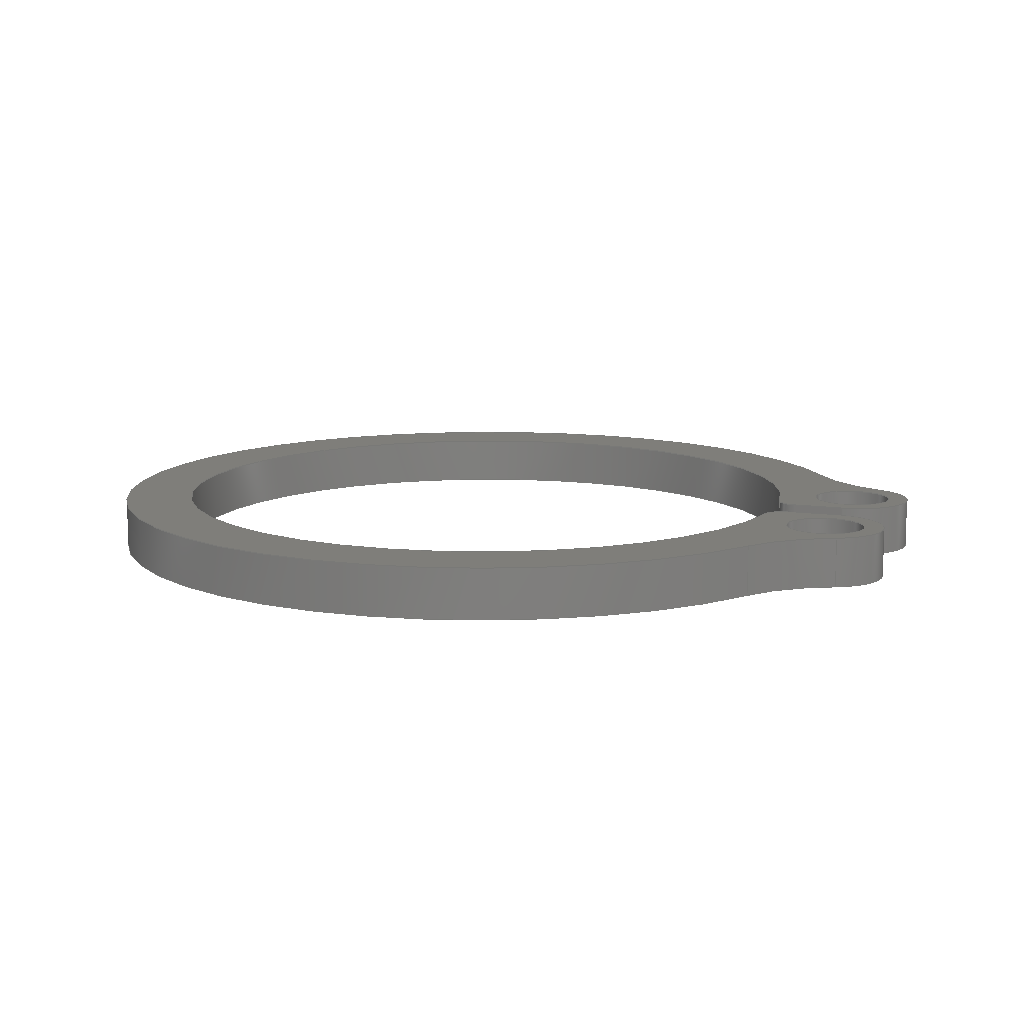
<metadata>
{"format":"step","ext":"step","renderer":"f3d","projection":"perspective","resolution":1024,"background":"white","views":[{"elev":11.4,"azim":19.2,"up":"+Y"}]}
</metadata>
<code>
ISO-10303-21;
DATA;
#1=MECHANICAL_DESIGN_GEOMETRIC_PRESENTATION_REPRESENTATION('',(#4),#466);
#2=SHAPE_REPRESENTATION_RELATIONSHIP('SRR','None',#473,#3);
#3=ADVANCED_BREP_SHAPE_REPRESENTATION('',(#5),#465);
#4=STYLED_ITEM('',(#482),#5);
#5=MANIFOLD_SOLID_BREP('Body1',#254);
#6=FACE_BOUND('',#41,.T.);
#7=FACE_BOUND('',#42,.T.);
#8=FACE_BOUND('',#44,.T.);
#9=FACE_BOUND('',#45,.T.);
#10=PLANE('',#286);
#11=PLANE('',#296);
#12=PLANE('',#300);
#13=PLANE('',#301);
#14=FACE_OUTER_BOUND('',#28,.T.);
#15=FACE_OUTER_BOUND('',#29,.T.);
#16=FACE_OUTER_BOUND('',#30,.T.);
#17=FACE_OUTER_BOUND('',#31,.T.);
#18=FACE_OUTER_BOUND('',#32,.T.);
#19=FACE_OUTER_BOUND('',#33,.T.);
#20=FACE_OUTER_BOUND('',#34,.T.);
#21=FACE_OUTER_BOUND('',#35,.T.);
#22=FACE_OUTER_BOUND('',#36,.T.);
#23=FACE_OUTER_BOUND('',#37,.T.);
#24=FACE_OUTER_BOUND('',#38,.T.);
#25=FACE_OUTER_BOUND('',#39,.T.);
#26=FACE_OUTER_BOUND('',#40,.T.);
#27=FACE_OUTER_BOUND('',#43,.T.);
#28=EDGE_LOOP('',(#158,#159,#160,#161));
#29=EDGE_LOOP('',(#162,#163,#164,#165));
#30=EDGE_LOOP('',(#166,#167,#168,#169));
#31=EDGE_LOOP('',(#170,#171,#172,#173));
#32=EDGE_LOOP('',(#174,#175,#176,#177));
#33=EDGE_LOOP('',(#178,#179,#180,#181));
#34=EDGE_LOOP('',(#182,#183,#184,#185));
#35=EDGE_LOOP('',(#186,#187,#188,#189));
#36=EDGE_LOOP('',(#190,#191,#192,#193));
#37=EDGE_LOOP('',(#194,#195,#196,#197));
#38=EDGE_LOOP('',(#198,#199,#200,#201));
#39=EDGE_LOOP('',(#202,#203,#204,#205));
#40=EDGE_LOOP('',(#206,#207,#208,#209,#210,#211,#212,#213,#214,#215));
#41=EDGE_LOOP('',(#216));
#42=EDGE_LOOP('',(#217));
#43=EDGE_LOOP('',(#218,#219,#220,#221,#222,#223,#224,#225,#226,#227));
#44=EDGE_LOOP('',(#228));
#45=EDGE_LOOP('',(#229));
#46=LINE('',#393,#62);
#47=LINE('',#399,#63);
#48=LINE('',#406,#64);
#49=LINE('',#409,#65);
#50=LINE('',#415,#66);
#51=LINE('',#421,#67);
#52=LINE('',#427,#68);
#53=LINE('',#430,#69);
#54=LINE('',#432,#70);
#55=LINE('',#433,#71);
#56=LINE('',#439,#72);
#57=LINE('',#445,#73);
#58=LINE('',#451,#74);
#59=LINE('',#454,#75);
#60=LINE('',#456,#76);
#61=LINE('',#457,#77);
#62=VECTOR('',#308,0.2);
#63=VECTOR('',#315,0.2);
#64=VECTOR('',#322,1);
#65=VECTOR('',#325,1);
#66=VECTOR('',#332,1);
#67=VECTOR('',#339,1);
#68=VECTOR('',#346,1);
#69=VECTOR('',#349,1);
#70=VECTOR('',#350,1);
#71=VECTOR('',#351,1);
#72=VECTOR('',#358,1);
#73=VECTOR('',#365,1);
#74=VECTOR('',#372,1);
#75=VECTOR('',#375,1);
#76=VECTOR('',#376,1);
#77=VECTOR('',#377,1);
#78=CIRCLE('',#269,0.2);
#79=CIRCLE('',#270,0.2);
#80=CIRCLE('',#272,0.2);
#81=CIRCLE('',#273,0.2);
#82=CIRCLE('',#275,0.75);
#83=CIRCLE('',#276,0.75);
#84=CIRCLE('',#278,2);
#85=CIRCLE('',#279,2);
#86=CIRCLE('',#281,0.75);
#87=CIRCLE('',#282,0.75);
#88=CIRCLE('',#284,0.3);
#89=CIRCLE('',#285,0.3);
#90=CIRCLE('',#288,0.1);
#91=CIRCLE('',#289,0.1);
#92=CIRCLE('',#291,1.65);
#93=CIRCLE('',#292,1.65);
#94=CIRCLE('',#294,0.1);
#95=CIRCLE('',#295,0.1);
#96=CIRCLE('',#298,0.3);
#97=CIRCLE('',#299,0.3);
#98=VERTEX_POINT('',#390);
#99=VERTEX_POINT('',#392);
#100=VERTEX_POINT('',#396);
#101=VERTEX_POINT('',#398);
#102=VERTEX_POINT('',#402);
#103=VERTEX_POINT('',#403);
#104=VERTEX_POINT('',#405);
#105=VERTEX_POINT('',#407);
#106=VERTEX_POINT('',#411);
#107=VERTEX_POINT('',#413);
#108=VERTEX_POINT('',#417);
#109=VERTEX_POINT('',#419);
#110=VERTEX_POINT('',#423);
#111=VERTEX_POINT('',#425);
#112=VERTEX_POINT('',#429);
#113=VERTEX_POINT('',#431);
#114=VERTEX_POINT('',#435);
#115=VERTEX_POINT('',#437);
#116=VERTEX_POINT('',#441);
#117=VERTEX_POINT('',#443);
#118=VERTEX_POINT('',#447);
#119=VERTEX_POINT('',#449);
#120=VERTEX_POINT('',#453);
#121=VERTEX_POINT('',#455);
#122=EDGE_CURVE('',#98,#98,#78,.T.);
#123=EDGE_CURVE('',#98,#99,#46,.T.);
#124=EDGE_CURVE('',#99,#99,#79,.T.);
#125=EDGE_CURVE('',#100,#100,#80,.T.);
#126=EDGE_CURVE('',#100,#101,#47,.T.);
#127=EDGE_CURVE('',#101,#101,#81,.T.);
#128=EDGE_CURVE('',#102,#103,#82,.T.);
#129=EDGE_CURVE('',#102,#104,#48,.T.);
#130=EDGE_CURVE('',#105,#104,#83,.T.);
#131=EDGE_CURVE('',#103,#105,#49,.T.);
#132=EDGE_CURVE('',#106,#103,#84,.T.);
#133=EDGE_CURVE('',#107,#105,#85,.T.);
#134=EDGE_CURVE('',#106,#107,#50,.T.);
#135=EDGE_CURVE('',#106,#108,#86,.T.);
#136=EDGE_CURVE('',#109,#107,#87,.T.);
#137=EDGE_CURVE('',#108,#109,#51,.T.);
#138=EDGE_CURVE('',#110,#108,#88,.T.);
#139=EDGE_CURVE('',#111,#109,#89,.T.);
#140=EDGE_CURVE('',#110,#111,#52,.T.);
#141=EDGE_CURVE('',#110,#112,#53,.T.);
#142=EDGE_CURVE('',#113,#111,#54,.T.);
#143=EDGE_CURVE('',#112,#113,#55,.T.);
#144=EDGE_CURVE('',#114,#112,#90,.T.);
#145=EDGE_CURVE('',#115,#113,#91,.T.);
#146=EDGE_CURVE('',#114,#115,#56,.T.);
#147=EDGE_CURVE('',#114,#116,#92,.T.);
#148=EDGE_CURVE('',#117,#115,#93,.T.);
#149=EDGE_CURVE('',#116,#117,#57,.T.);
#150=EDGE_CURVE('',#118,#116,#94,.T.);
#151=EDGE_CURVE('',#119,#117,#95,.T.);
#152=EDGE_CURVE('',#118,#119,#58,.T.);
#153=EDGE_CURVE('',#120,#118,#59,.T.);
#154=EDGE_CURVE('',#121,#119,#60,.T.);
#155=EDGE_CURVE('',#120,#121,#61,.T.);
#156=EDGE_CURVE('',#102,#120,#96,.T.);
#157=EDGE_CURVE('',#104,#121,#97,.T.);
#158=ORIENTED_EDGE('',*,*,#122,.F.);
#159=ORIENTED_EDGE('',*,*,#123,.T.);
#160=ORIENTED_EDGE('',*,*,#124,.T.);
#161=ORIENTED_EDGE('',*,*,#123,.F.);
#162=ORIENTED_EDGE('',*,*,#125,.F.);
#163=ORIENTED_EDGE('',*,*,#126,.T.);
#164=ORIENTED_EDGE('',*,*,#127,.T.);
#165=ORIENTED_EDGE('',*,*,#126,.F.);
#166=ORIENTED_EDGE('',*,*,#128,.F.);
#167=ORIENTED_EDGE('',*,*,#129,.T.);
#168=ORIENTED_EDGE('',*,*,#130,.F.);
#169=ORIENTED_EDGE('',*,*,#131,.F.);
#170=ORIENTED_EDGE('',*,*,#132,.T.);
#171=ORIENTED_EDGE('',*,*,#131,.T.);
#172=ORIENTED_EDGE('',*,*,#133,.F.);
#173=ORIENTED_EDGE('',*,*,#134,.F.);
#174=ORIENTED_EDGE('',*,*,#135,.F.);
#175=ORIENTED_EDGE('',*,*,#134,.T.);
#176=ORIENTED_EDGE('',*,*,#136,.F.);
#177=ORIENTED_EDGE('',*,*,#137,.F.);
#178=ORIENTED_EDGE('',*,*,#138,.T.);
#179=ORIENTED_EDGE('',*,*,#137,.T.);
#180=ORIENTED_EDGE('',*,*,#139,.F.);
#181=ORIENTED_EDGE('',*,*,#140,.F.);
#182=ORIENTED_EDGE('',*,*,#141,.F.);
#183=ORIENTED_EDGE('',*,*,#140,.T.);
#184=ORIENTED_EDGE('',*,*,#142,.F.);
#185=ORIENTED_EDGE('',*,*,#143,.F.);
#186=ORIENTED_EDGE('',*,*,#144,.T.);
#187=ORIENTED_EDGE('',*,*,#143,.T.);
#188=ORIENTED_EDGE('',*,*,#145,.F.);
#189=ORIENTED_EDGE('',*,*,#146,.F.);
#190=ORIENTED_EDGE('',*,*,#147,.F.);
#191=ORIENTED_EDGE('',*,*,#146,.T.);
#192=ORIENTED_EDGE('',*,*,#148,.F.);
#193=ORIENTED_EDGE('',*,*,#149,.F.);
#194=ORIENTED_EDGE('',*,*,#150,.T.);
#195=ORIENTED_EDGE('',*,*,#149,.T.);
#196=ORIENTED_EDGE('',*,*,#151,.F.);
#197=ORIENTED_EDGE('',*,*,#152,.F.);
#198=ORIENTED_EDGE('',*,*,#153,.T.);
#199=ORIENTED_EDGE('',*,*,#152,.T.);
#200=ORIENTED_EDGE('',*,*,#154,.F.);
#201=ORIENTED_EDGE('',*,*,#155,.F.);
#202=ORIENTED_EDGE('',*,*,#156,.T.);
#203=ORIENTED_EDGE('',*,*,#155,.T.);
#204=ORIENTED_EDGE('',*,*,#157,.F.);
#205=ORIENTED_EDGE('',*,*,#129,.F.);
#206=ORIENTED_EDGE('',*,*,#157,.T.);
#207=ORIENTED_EDGE('',*,*,#154,.T.);
#208=ORIENTED_EDGE('',*,*,#151,.T.);
#209=ORIENTED_EDGE('',*,*,#148,.T.);
#210=ORIENTED_EDGE('',*,*,#145,.T.);
#211=ORIENTED_EDGE('',*,*,#142,.T.);
#212=ORIENTED_EDGE('',*,*,#139,.T.);
#213=ORIENTED_EDGE('',*,*,#136,.T.);
#214=ORIENTED_EDGE('',*,*,#133,.T.);
#215=ORIENTED_EDGE('',*,*,#130,.T.);
#216=ORIENTED_EDGE('',*,*,#125,.T.);
#217=ORIENTED_EDGE('',*,*,#122,.T.);
#218=ORIENTED_EDGE('',*,*,#156,.F.);
#219=ORIENTED_EDGE('',*,*,#128,.T.);
#220=ORIENTED_EDGE('',*,*,#132,.F.);
#221=ORIENTED_EDGE('',*,*,#135,.T.);
#222=ORIENTED_EDGE('',*,*,#138,.F.);
#223=ORIENTED_EDGE('',*,*,#141,.T.);
#224=ORIENTED_EDGE('',*,*,#144,.F.);
#225=ORIENTED_EDGE('',*,*,#147,.T.);
#226=ORIENTED_EDGE('',*,*,#150,.F.);
#227=ORIENTED_EDGE('',*,*,#153,.F.);
#228=ORIENTED_EDGE('',*,*,#127,.F.);
#229=ORIENTED_EDGE('',*,*,#124,.F.);
#230=CYLINDRICAL_SURFACE('',#268,0.2);
#231=CYLINDRICAL_SURFACE('',#271,0.2);
#232=CYLINDRICAL_SURFACE('',#274,0.75);
#233=CYLINDRICAL_SURFACE('',#277,2);
#234=CYLINDRICAL_SURFACE('',#280,0.75);
#235=CYLINDRICAL_SURFACE('',#283,0.3);
#236=CYLINDRICAL_SURFACE('',#287,0.1);
#237=CYLINDRICAL_SURFACE('',#290,1.65);
#238=CYLINDRICAL_SURFACE('',#293,0.1);
#239=CYLINDRICAL_SURFACE('',#297,0.3);
#240=ADVANCED_FACE('',(#14),#230,.F.);
#241=ADVANCED_FACE('',(#15),#231,.F.);
#242=ADVANCED_FACE('',(#16),#232,.F.);
#243=ADVANCED_FACE('',(#17),#233,.T.);
#244=ADVANCED_FACE('',(#18),#234,.F.);
#245=ADVANCED_FACE('',(#19),#235,.T.);
#246=ADVANCED_FACE('',(#20),#10,.T.);
#247=ADVANCED_FACE('',(#21),#236,.T.);
#248=ADVANCED_FACE('',(#22),#237,.F.);
#249=ADVANCED_FACE('',(#23),#238,.T.);
#250=ADVANCED_FACE('',(#24),#11,.T.);
#251=ADVANCED_FACE('',(#25),#239,.T.);
#252=ADVANCED_FACE('',(#26,#6,#7),#12,.T.);
#253=ADVANCED_FACE('',(#27,#8,#9),#13,.F.);
#254=CLOSED_SHELL('',(#240,#241,#242,#243,#244,#245,#246,#247,#248,#249,
#250,#251,#252,#253));
#255=DERIVED_UNIT_ELEMENT(#257,1);
#256=DERIVED_UNIT_ELEMENT(#468,3);
#257=(
MASS_UNIT()
NAMED_UNIT(*)
SI_UNIT(.KILO.,.GRAM.)
);
#258=DERIVED_UNIT((#255,#256));
#259=MEASURE_REPRESENTATION_ITEM('density measure',
POSITIVE_RATIO_MEASURE(7850),#258);
#260=PROPERTY_DEFINITION_REPRESENTATION(#265,#262);
#261=PROPERTY_DEFINITION_REPRESENTATION(#266,#263);
#262=REPRESENTATION('material name',(#264),#465);
#263=REPRESENTATION('density',(#259),#465);
#264=DESCRIPTIVE_REPRESENTATION_ITEM('Steel','Steel');
#265=PROPERTY_DEFINITION('material property','material name',#475);
#266=PROPERTY_DEFINITION('material property','density of part',#475);
#267=AXIS2_PLACEMENT_3D('placement',#388,#302,#303);
#268=AXIS2_PLACEMENT_3D('',#389,#304,#305);
#269=AXIS2_PLACEMENT_3D('',#391,#306,#307);
#270=AXIS2_PLACEMENT_3D('',#394,#309,#310);
#271=AXIS2_PLACEMENT_3D('',#395,#311,#312);
#272=AXIS2_PLACEMENT_3D('',#397,#313,#314);
#273=AXIS2_PLACEMENT_3D('',#400,#316,#317);
#274=AXIS2_PLACEMENT_3D('',#401,#318,#319);
#275=AXIS2_PLACEMENT_3D('',#404,#320,#321);
#276=AXIS2_PLACEMENT_3D('',#408,#323,#324);
#277=AXIS2_PLACEMENT_3D('',#410,#326,#327);
#278=AXIS2_PLACEMENT_3D('',#412,#328,#329);
#279=AXIS2_PLACEMENT_3D('',#414,#330,#331);
#280=AXIS2_PLACEMENT_3D('',#416,#333,#334);
#281=AXIS2_PLACEMENT_3D('',#418,#335,#336);
#282=AXIS2_PLACEMENT_3D('',#420,#337,#338);
#283=AXIS2_PLACEMENT_3D('',#422,#340,#341);
#284=AXIS2_PLACEMENT_3D('',#424,#342,#343);
#285=AXIS2_PLACEMENT_3D('',#426,#344,#345);
#286=AXIS2_PLACEMENT_3D('',#428,#347,#348);
#287=AXIS2_PLACEMENT_3D('',#434,#352,#353);
#288=AXIS2_PLACEMENT_3D('',#436,#354,#355);
#289=AXIS2_PLACEMENT_3D('',#438,#356,#357);
#290=AXIS2_PLACEMENT_3D('',#440,#359,#360);
#291=AXIS2_PLACEMENT_3D('',#442,#361,#362);
#292=AXIS2_PLACEMENT_3D('',#444,#363,#364);
#293=AXIS2_PLACEMENT_3D('',#446,#366,#367);
#294=AXIS2_PLACEMENT_3D('',#448,#368,#369);
#295=AXIS2_PLACEMENT_3D('',#450,#370,#371);
#296=AXIS2_PLACEMENT_3D('',#452,#373,#374);
#297=AXIS2_PLACEMENT_3D('',#458,#378,#379);
#298=AXIS2_PLACEMENT_3D('',#459,#380,#381);
#299=AXIS2_PLACEMENT_3D('',#460,#382,#383);
#300=AXIS2_PLACEMENT_3D('',#461,#384,#385);
#301=AXIS2_PLACEMENT_3D('',#462,#386,#387);
#302=DIRECTION('axis',(0,0,1));
#303=DIRECTION('refdir',(1,0,0));
#304=DIRECTION('center_axis',(0,1,0));
#305=DIRECTION('ref_axis',(1,0,0));
#306=DIRECTION('center_axis',(0,-1,0));
#307=DIRECTION('ref_axis',(1,0,0));
#308=DIRECTION('',(0,-1,0));
#309=DIRECTION('center_axis',(0,-1,0));
#310=DIRECTION('ref_axis',(1,0,0));
#311=DIRECTION('center_axis',(0,1,0));
#312=DIRECTION('ref_axis',(1,0,0));
#313=DIRECTION('center_axis',(0,-1,0));
#314=DIRECTION('ref_axis',(1,0,0));
#315=DIRECTION('',(0,-1,0));
#316=DIRECTION('center_axis',(0,-1,0));
#317=DIRECTION('ref_axis',(1,0,0));
#318=DIRECTION('center_axis',(0,1,0));
#319=DIRECTION('ref_axis',(-0.3611,0,-0.9325));
#320=DIRECTION('center_axis',(0,1,0));
#321=DIRECTION('ref_axis',(-0.3611,0,-0.9325));
#322=DIRECTION('',(0,1,0));
#323=DIRECTION('center_axis',(0,-1,0));
#324=DIRECTION('ref_axis',(-0.3611,0,-0.9325));
#325=DIRECTION('',(0,1,0));
#326=DIRECTION('center_axis',(0,1,0));
#327=DIRECTION('ref_axis',(-1,0,-2.22e-16));
#328=DIRECTION('center_axis',(0,1,0));
#329=DIRECTION('ref_axis',(0.8652,0,-0.5015));
#330=DIRECTION('center_axis',(0,1,0));
#331=DIRECTION('ref_axis',(0.8652,0,-0.5015));
#332=DIRECTION('',(0,1,0));
#333=DIRECTION('center_axis',(0,1,0));
#334=DIRECTION('ref_axis',(-0.8652,0,0.5015));
#335=DIRECTION('center_axis',(0,1,0));
#336=DIRECTION('ref_axis',(-0.8652,0,0.5015));
#337=DIRECTION('center_axis',(0,-1,0));
#338=DIRECTION('ref_axis',(-0.8652,0,0.5015));
#339=DIRECTION('',(0,1,0));
#340=DIRECTION('center_axis',(0,1,0));
#341=DIRECTION('ref_axis',(-0.00834,0,1));
#342=DIRECTION('center_axis',(0,1,0));
#343=DIRECTION('ref_axis',(-0.00834,0,1));
#344=DIRECTION('center_axis',(0,1,0));
#345=DIRECTION('ref_axis',(-0.00834,0,1));
#346=DIRECTION('',(0,1,0));
#347=DIRECTION('center_axis',(-0.00834,0,1));
#348=DIRECTION('ref_axis',(1,0,0.00834));
#349=DIRECTION('',(-1,0,-0.00834));
#350=DIRECTION('',(1,0,0.00834));
#351=DIRECTION('',(0,1,0));
#352=DIRECTION('center_axis',(0,1,0));
#353=DIRECTION('ref_axis',(-0.9933,0,0.1155));
#354=DIRECTION('center_axis',(0,1,0));
#355=DIRECTION('ref_axis',(-0.9933,0,0.1155));
#356=DIRECTION('center_axis',(0,1,0));
#357=DIRECTION('ref_axis',(-0.9933,0,0.1155));
#358=DIRECTION('',(0,1,0));
#359=DIRECTION('center_axis',(0,1,0));
#360=DIRECTION('ref_axis',(-1,0,-1.009e-16));
#361=DIRECTION('center_axis',(0,1,0));
#362=DIRECTION('ref_axis',(0.9933,0,-0.1155));
#363=DIRECTION('center_axis',(0,-1,0));
#364=DIRECTION('ref_axis',(0.9933,0,-0.1155));
#365=DIRECTION('',(0,1,0));
#366=DIRECTION('center_axis',(0,1,0));
#367=DIRECTION('ref_axis',(-0.00834,0,-1));
#368=DIRECTION('center_axis',(0,1,0));
#369=DIRECTION('ref_axis',(-0.00834,0,-1));
#370=DIRECTION('center_axis',(0,1,0));
#371=DIRECTION('ref_axis',(-0.00834,0,-1));
#372=DIRECTION('',(0,1,0));
#373=DIRECTION('center_axis',(-0.00834,0,-1));
#374=DIRECTION('ref_axis',(-1,0,0.00834));
#375=DIRECTION('',(-1,0,0.00834));
#376=DIRECTION('',(-1,0,0.00834));
#377=DIRECTION('',(0,1,0));
#378=DIRECTION('center_axis',(0,1,0));
#379=DIRECTION('ref_axis',(0.3611,0,0.9325));
#380=DIRECTION('center_axis',(0,1,0));
#381=DIRECTION('ref_axis',(0.3611,0,0.9325));
#382=DIRECTION('center_axis',(0,1,0));
#383=DIRECTION('ref_axis',(0.3611,0,0.9325));
#384=DIRECTION('center_axis',(0,1,0));
#385=DIRECTION('ref_axis',(1,0,0));
#386=DIRECTION('center_axis',(0,1,0));
#387=DIRECTION('ref_axis',(1,0,0));
#388=CARTESIAN_POINT('',(0,0,0));
#389=CARTESIAN_POINT('Origin',(2,0,0.4));
#390=CARTESIAN_POINT('',(1.8,0.25,0.4));
#391=CARTESIAN_POINT('Origin',(2,0.25,0.4));
#392=CARTESIAN_POINT('',(1.8,0,0.4));
#393=CARTESIAN_POINT('',(1.8,0,0.4));
#394=CARTESIAN_POINT('Origin',(2,0,0.4));
#395=CARTESIAN_POINT('Origin',(2,0,-0.4));
#396=CARTESIAN_POINT('',(1.8,0.25,-0.4));
#397=CARTESIAN_POINT('Origin',(2,0.25,-0.4));
#398=CARTESIAN_POINT('',(1.8,0,-0.4));
#399=CARTESIAN_POINT('',(1.8,0,-0.4));
#400=CARTESIAN_POINT('Origin',(2,0,-0.4));
#401=CARTESIAN_POINT('Origin',(2.379,0,1.379));
#402=CARTESIAN_POINT('',(2.108,0,0.6798));
#403=CARTESIAN_POINT('',(1.73,0,1.003));
#404=CARTESIAN_POINT('Origin',(2.379,0,1.379));
#405=CARTESIAN_POINT('',(2.108,0.25,0.6798));
#406=CARTESIAN_POINT('',(2.108,0,0.6798));
#407=CARTESIAN_POINT('',(1.73,0.25,1.003));
#408=CARTESIAN_POINT('Origin',(2.379,0.25,1.379));
#409=CARTESIAN_POINT('',(1.73,0,1.003));
#410=CARTESIAN_POINT('Origin',(0,0,0));
#411=CARTESIAN_POINT('',(1.73,0,-1.003));
#412=CARTESIAN_POINT('Origin',(0,0,0));
#413=CARTESIAN_POINT('',(1.73,0.25,-1.003));
#414=CARTESIAN_POINT('Origin',(0,0.25,0));
#415=CARTESIAN_POINT('',(1.73,0,-1.003));
#416=CARTESIAN_POINT('Origin',(2.379,0,-1.379));
#417=CARTESIAN_POINT('',(2.108,0,-0.6798));
#418=CARTESIAN_POINT('Origin',(2.379,0,-1.379));
#419=CARTESIAN_POINT('',(2.108,0.25,-0.6798));
#420=CARTESIAN_POINT('Origin',(2.379,0.25,-1.379));
#421=CARTESIAN_POINT('',(2.108,0,-0.6798));
#422=CARTESIAN_POINT('Origin',(2,0,-0.4));
#423=CARTESIAN_POINT('',(1.997,0,-0.1));
#424=CARTESIAN_POINT('Origin',(2,0,-0.4));
#425=CARTESIAN_POINT('',(1.997,0.25,-0.1));
#426=CARTESIAN_POINT('Origin',(2,0.25,-0.4));
#427=CARTESIAN_POINT('',(1.997,0,-0.1));
#428=CARTESIAN_POINT('Origin',(1.737,0,-0.1022));
#429=CARTESIAN_POINT('',(1.737,0,-0.1022));
#430=CARTESIAN_POINT('',(1.997,0,-0.1));
#431=CARTESIAN_POINT('',(1.737,0.25,-0.1022));
#432=CARTESIAN_POINT('',(1.997,0.25,-0.1));
#433=CARTESIAN_POINT('',(1.737,0,-0.1022));
#434=CARTESIAN_POINT('Origin',(1.738,0,-0.2022));
#435=CARTESIAN_POINT('',(1.639,0,-0.1906));
#436=CARTESIAN_POINT('Origin',(1.738,0,-0.2022));
#437=CARTESIAN_POINT('',(1.639,0.25,-0.1906));
#438=CARTESIAN_POINT('Origin',(1.738,0.25,-0.2022));
#439=CARTESIAN_POINT('',(1.639,0,-0.1906));
#440=CARTESIAN_POINT('Origin',(0,0,0));
#441=CARTESIAN_POINT('',(1.639,0,0.1906));
#442=CARTESIAN_POINT('Origin',(0,0,0));
#443=CARTESIAN_POINT('',(1.639,0.25,0.1906));
#444=CARTESIAN_POINT('Origin',(0,0.25,0));
#445=CARTESIAN_POINT('',(1.639,0,0.1906));
#446=CARTESIAN_POINT('Origin',(1.738,0,0.2022));
#447=CARTESIAN_POINT('',(1.737,0,0.1022));
#448=CARTESIAN_POINT('Origin',(1.738,0,0.2022));
#449=CARTESIAN_POINT('',(1.737,0.25,0.1022));
#450=CARTESIAN_POINT('Origin',(1.738,0.25,0.2022));
#451=CARTESIAN_POINT('',(1.737,0,0.1022));
#452=CARTESIAN_POINT('Origin',(1.997,0,0.1));
#453=CARTESIAN_POINT('',(1.997,0,0.1));
#454=CARTESIAN_POINT('',(1.997,0,0.1));
#455=CARTESIAN_POINT('',(1.997,0.25,0.1));
#456=CARTESIAN_POINT('',(1.997,0.25,0.1));
#457=CARTESIAN_POINT('',(1.997,0,0.1));
#458=CARTESIAN_POINT('Origin',(2,0,0.4));
#459=CARTESIAN_POINT('Origin',(2,0,0.4));
#460=CARTESIAN_POINT('Origin',(2,0.25,0.4));
#461=CARTESIAN_POINT('Origin',(0.15,0.25,0));
#462=CARTESIAN_POINT('Origin',(0.15,0,0));
#463=UNCERTAINTY_MEASURE_WITH_UNIT(LENGTH_MEASURE(0.001),#467,
'DISTANCE_ACCURACY_VALUE',
'Maximum model space distance between geometric entities at asserted c
onnectivities');
#464=UNCERTAINTY_MEASURE_WITH_UNIT(LENGTH_MEASURE(0.001),#467,
'DISTANCE_ACCURACY_VALUE',
'Maximum model space distance between geometric entities at asserted c
onnectivities');
#465=(
GEOMETRIC_REPRESENTATION_CONTEXT(3)
GLOBAL_UNCERTAINTY_ASSIGNED_CONTEXT((#463))
GLOBAL_UNIT_ASSIGNED_CONTEXT((#467,#469,#470))
REPRESENTATION_CONTEXT('','3D')
);
#466=(
GEOMETRIC_REPRESENTATION_CONTEXT(3)
GLOBAL_UNCERTAINTY_ASSIGNED_CONTEXT((#464))
GLOBAL_UNIT_ASSIGNED_CONTEXT((#467,#469,#470))
REPRESENTATION_CONTEXT('','3D')
);
#467=(
LENGTH_UNIT()
NAMED_UNIT(*)
SI_UNIT(.CENTI.,.METRE.)
);
#468=(
LENGTH_UNIT()
NAMED_UNIT(*)
SI_UNIT($,.METRE.)
);
#469=(
NAMED_UNIT(*)
PLANE_ANGLE_UNIT()
SI_UNIT($,.RADIAN.)
);
#470=(
NAMED_UNIT(*)
SI_UNIT($,.STERADIAN.)
SOLID_ANGLE_UNIT()
);
#471=SHAPE_DEFINITION_REPRESENTATION(#472,#473);
#472=PRODUCT_DEFINITION_SHAPE('',$,#475);
#473=SHAPE_REPRESENTATION('',(#267),#465);
#474=PRODUCT_DEFINITION_CONTEXT('part definition',#479,'design');
#475=PRODUCT_DEFINITION('zeger 2 v1 (11)','zeger 2 v1 (11)',#476,#474);
#476=PRODUCT_DEFINITION_FORMATION('',$,#481);
#477=PRODUCT_RELATED_PRODUCT_CATEGORY('zeger 2 v1 (11)',
'zeger 2 v1 (11)',(#481));
#478=APPLICATION_PROTOCOL_DEFINITION('international standard',
'automotive_design',2009,#479);
#479=APPLICATION_CONTEXT(
'Core Data for Automotive Mechanical Design Process');
#480=PRODUCT_CONTEXT('part definition',#479,'mechanical');
#481=PRODUCT('zeger 2 v1 (11)','zeger 2 v1 (11)',$,(#480));
#482=PRESENTATION_STYLE_ASSIGNMENT((#483));
#483=SURFACE_STYLE_USAGE(.BOTH.,#484);
#484=SURFACE_SIDE_STYLE('',(#485));
#485=SURFACE_STYLE_FILL_AREA(#486);
#486=FILL_AREA_STYLE('Steel - Satin',(#487));
#487=FILL_AREA_STYLE_COLOUR('Steel - Satin',#488);
#488=COLOUR_RGB('Steel - Satin',0.6275,0.6275,0.6275);
ENDSEC;
END-ISO-10303-21;

</code>
